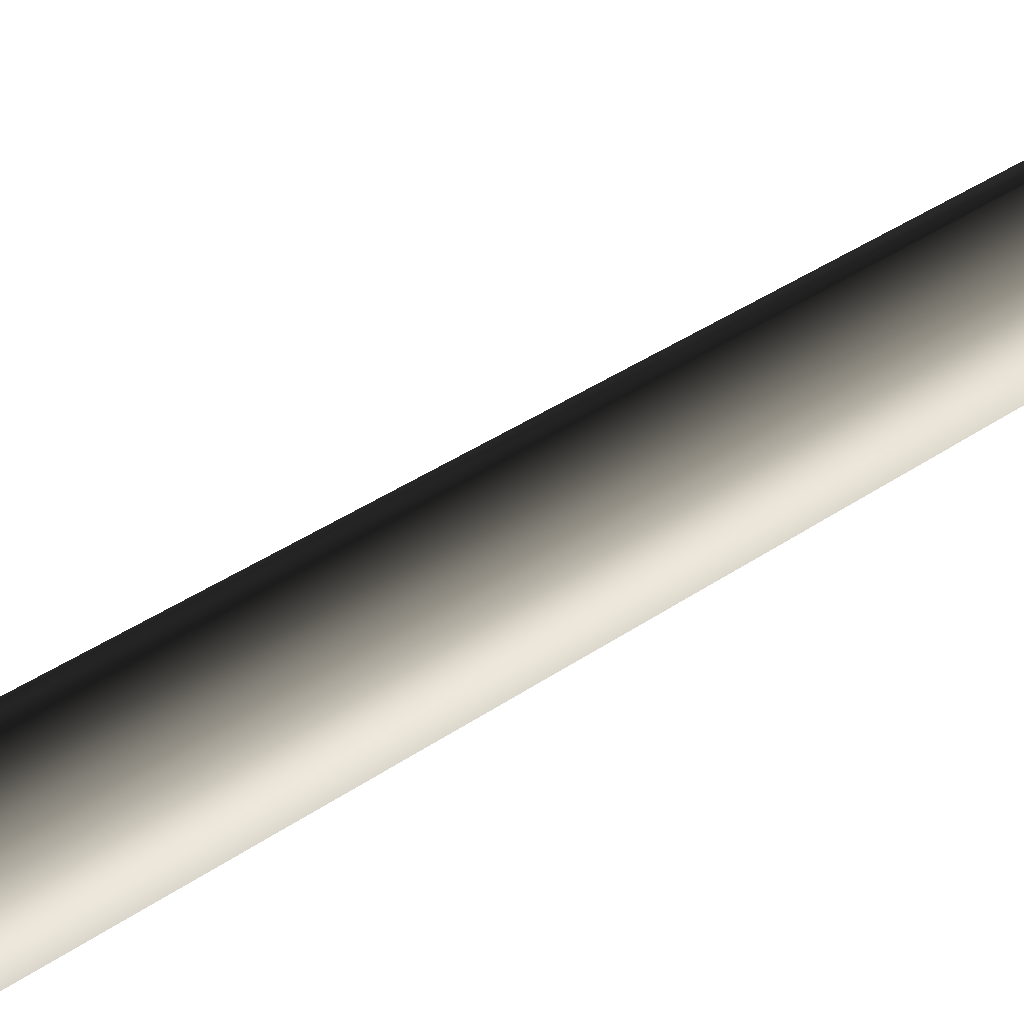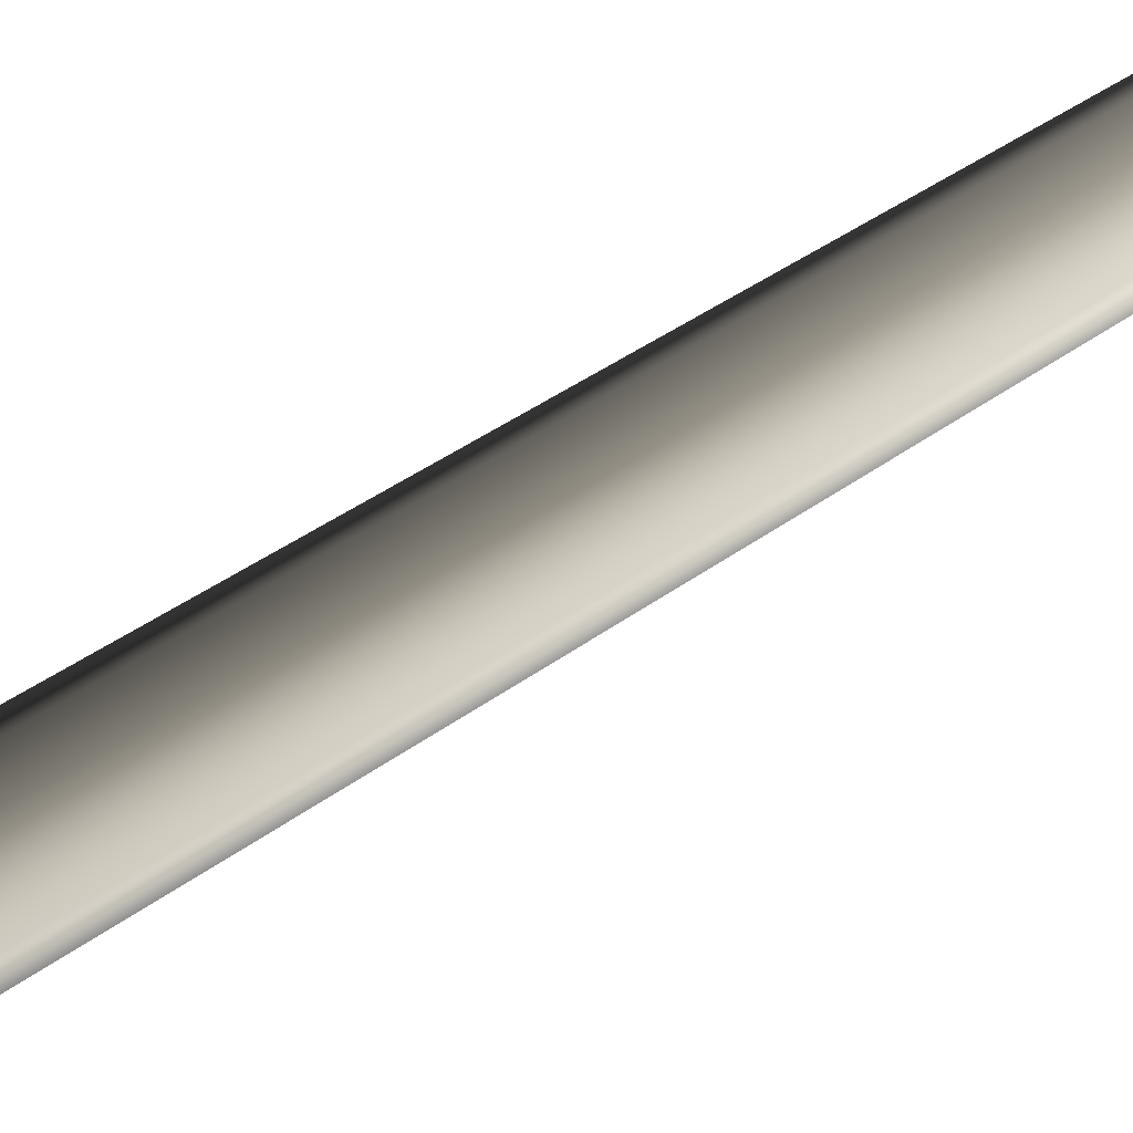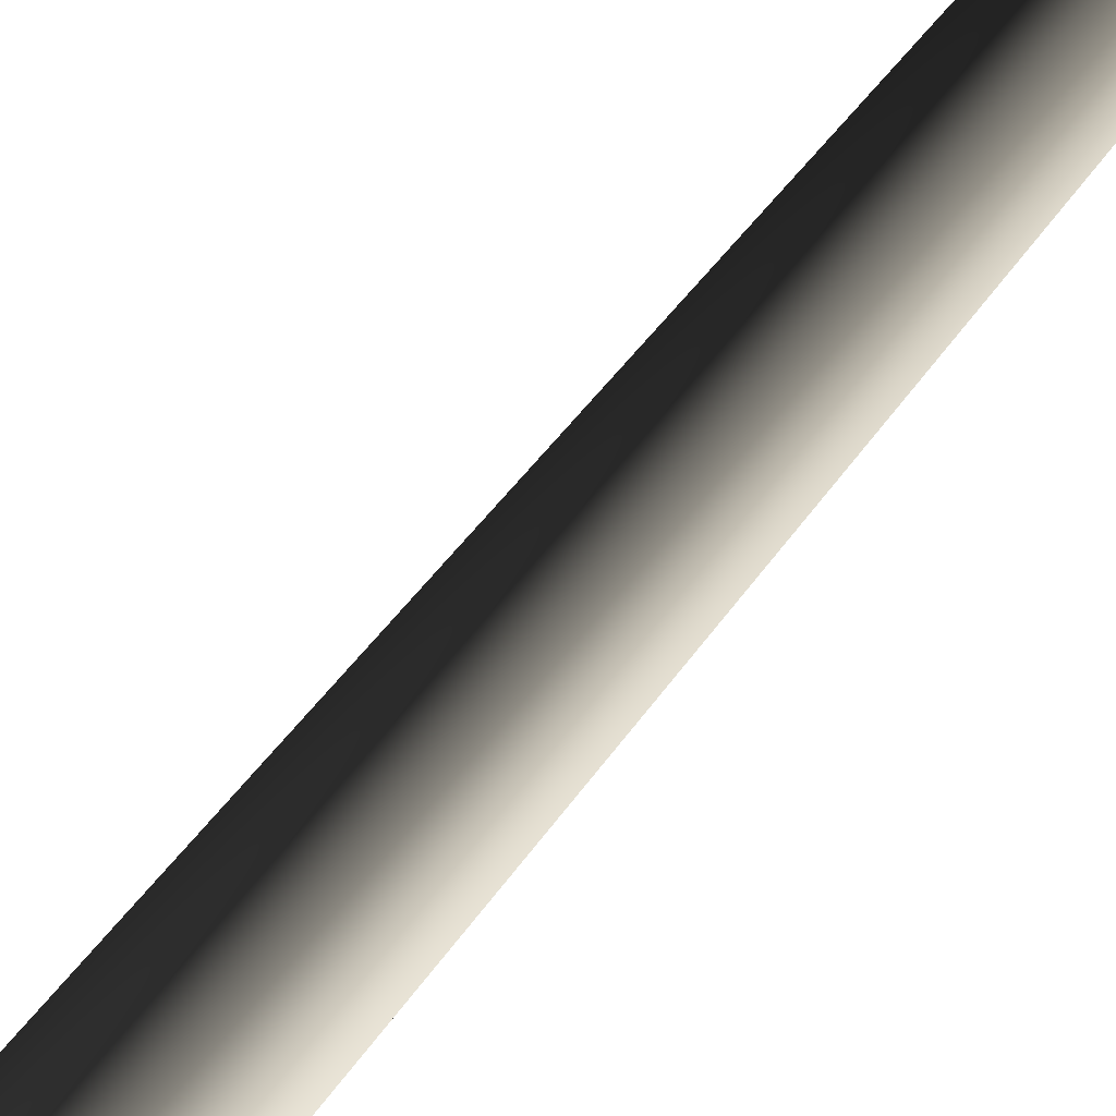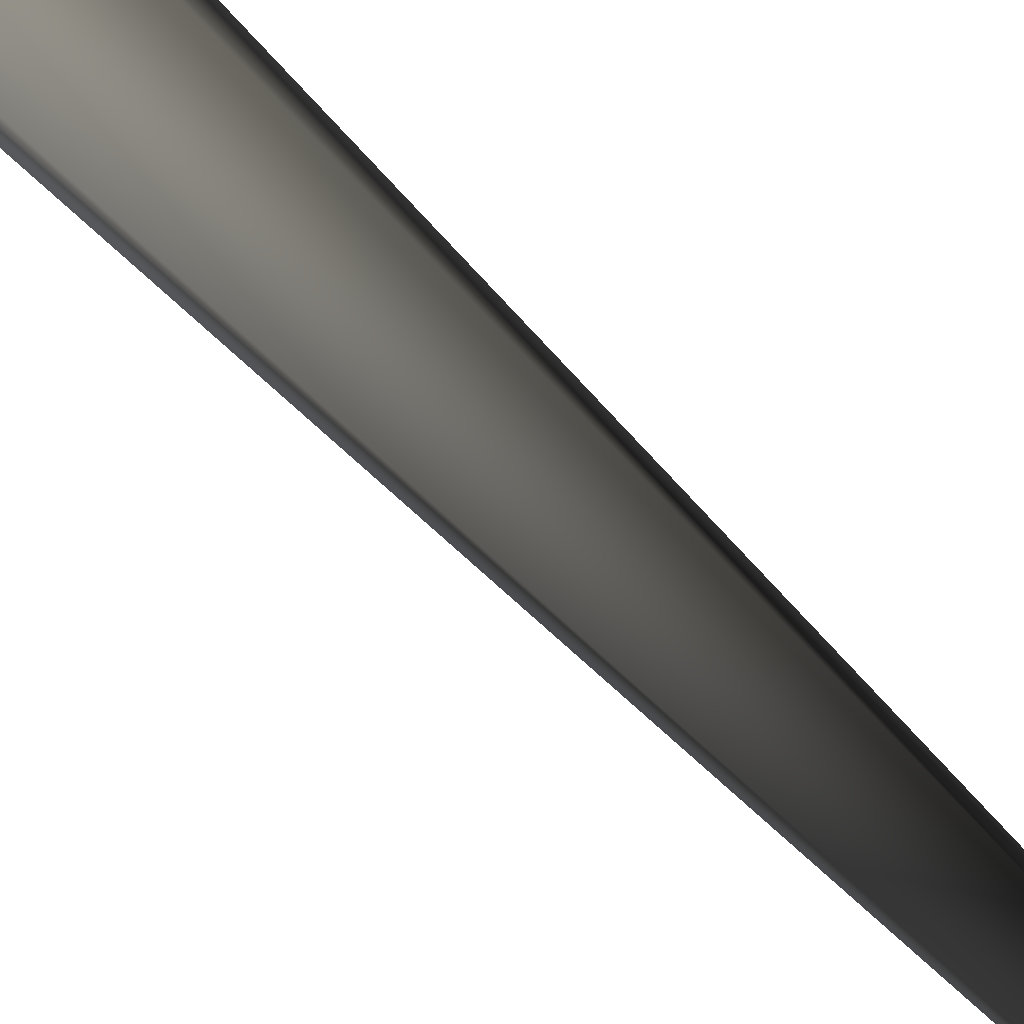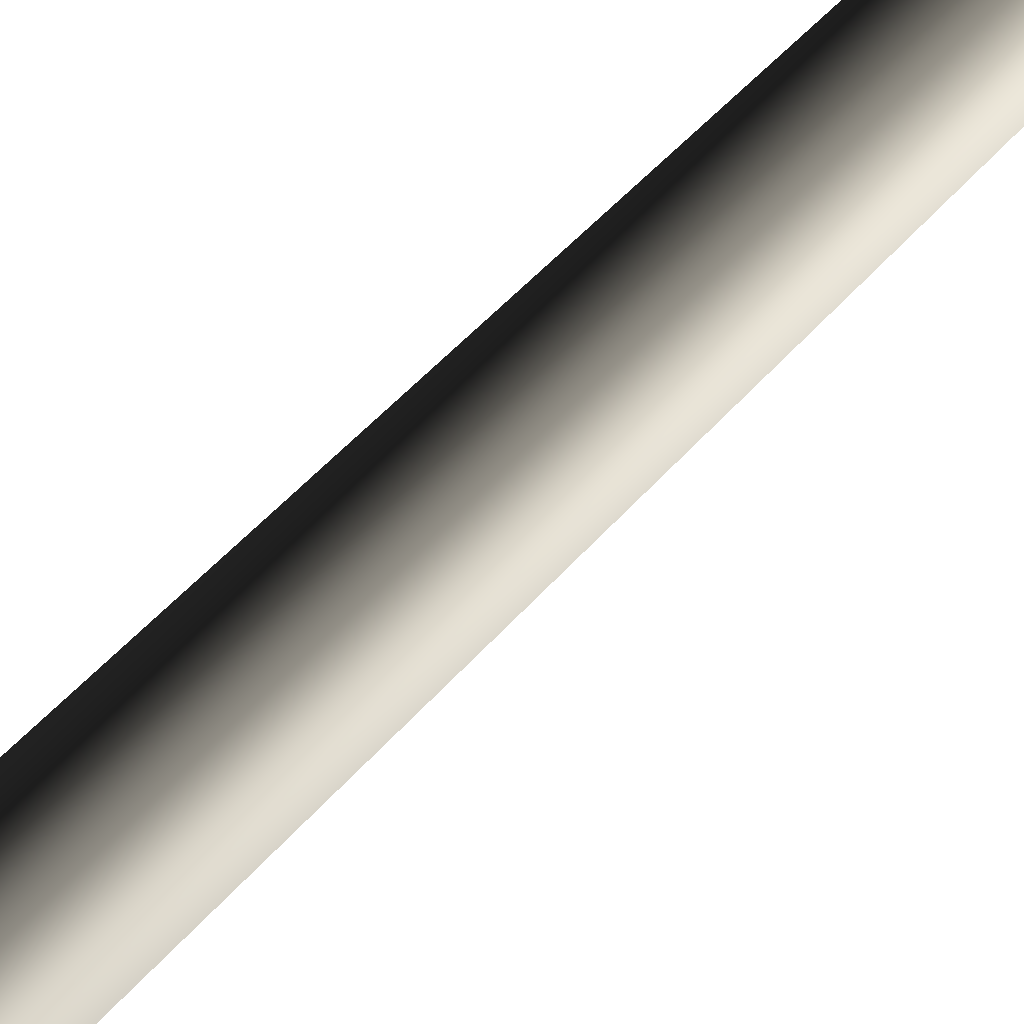
<metadata>
{"format":"obj","ext":"obj","renderer":"f3d","projection":"perspective","resolution":1024,"background":"white","views":[{"elev":79.6,"azim":59.9,"up":"+Z"},{"elev":-40.0,"azim":131.2,"up":"+Z"},{"elev":51.5,"azim":33.1,"up":"+Z"},{"elev":-17.9,"azim":17.1,"up":"+Z"},{"elev":-78.8,"azim":132.6,"up":"+Z"}]}
</metadata>
<code>
v 0.0009469 -0.2775 0.6593
v -0.5684 -0.2775 0.3306
v 0.0001753 0.5697 0.3851
v -0.3313 0.5602 0.193
v -0.1712 8.015 0.279
v 0.1277 8.017 0.2921
v -0.2836 7.962 -0.02117
v 0.2877 24 -0.04295
v 0.2877 24 -0.04295
v -0.5684 -0.2775 -0.3268
v 0.001735 0.5519 -0.3814
v -0.3306 0.5513 -0.1903
v 0.0009395 -0.2775 -0.6555
v 0.03055 7.948 -0.2673
v -0.2836 7.962 -0.02117
v 0.2877 24 -0.04295
v -0.5684 -0.2775 0.3306
v -0.3306 0.5513 -0.1903
v -0.3313 0.5602 0.193
v -0.5684 -0.2775 -0.3268
v -0.2836 7.962 -0.02117
v 0.5703 -0.2775 -0.3268
v 0.3332 0.5615 -0.1891
v 0.0009395 -0.2775 -0.6555
v 0.001735 0.5519 -0.3814
v 0.03055 7.948 -0.2673
v 0.3123 8.009 -0.0006576
v 0.2877 24 -0.04295
v 0.5703 -0.2775 -0.3268
v 0.5703 -0.2775 0.3306
v 0.3332 0.5615 -0.1891
v 0.3324 0.5704 0.1941
v 0.0009469 -0.2775 0.6593
v 0.0001753 0.5697 0.3851
v 0.1277 8.017 0.2921
v 0.3123 8.009 -0.0006576
v 0.2877 24 -0.04295
g MEP_ConTrunk_01_h_14198_180
f 1 3 2
f 3 4 2
f 4 3 5
f 3 6 5
f 4 5 7
f 6 8 5
f 5 9 7
f 10 12 11
f 13 10 11
f 11 12 14
f 12 15 14
f 15 16 14
f 17 19 18
f 20 17 18
f 18 19 21
f 22 24 23
f 24 25 23
f 25 26 23
f 23 26 27
f 26 28 27
f 29 31 30
f 31 32 30
f 30 32 33
f 32 34 33
f 34 32 35
f 32 36 35
f 32 31 36
f 36 37 35

</code>
